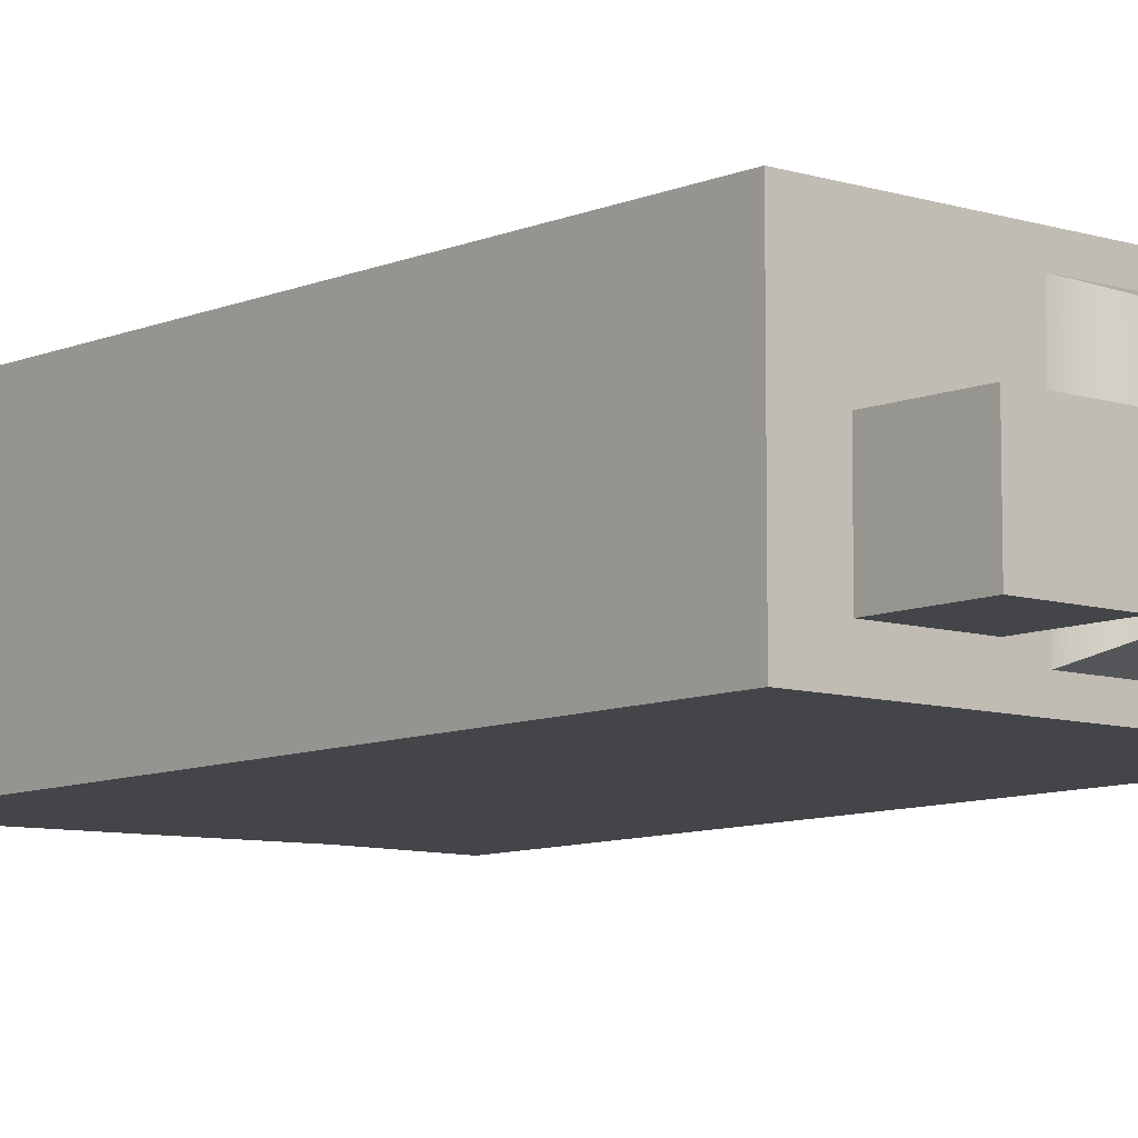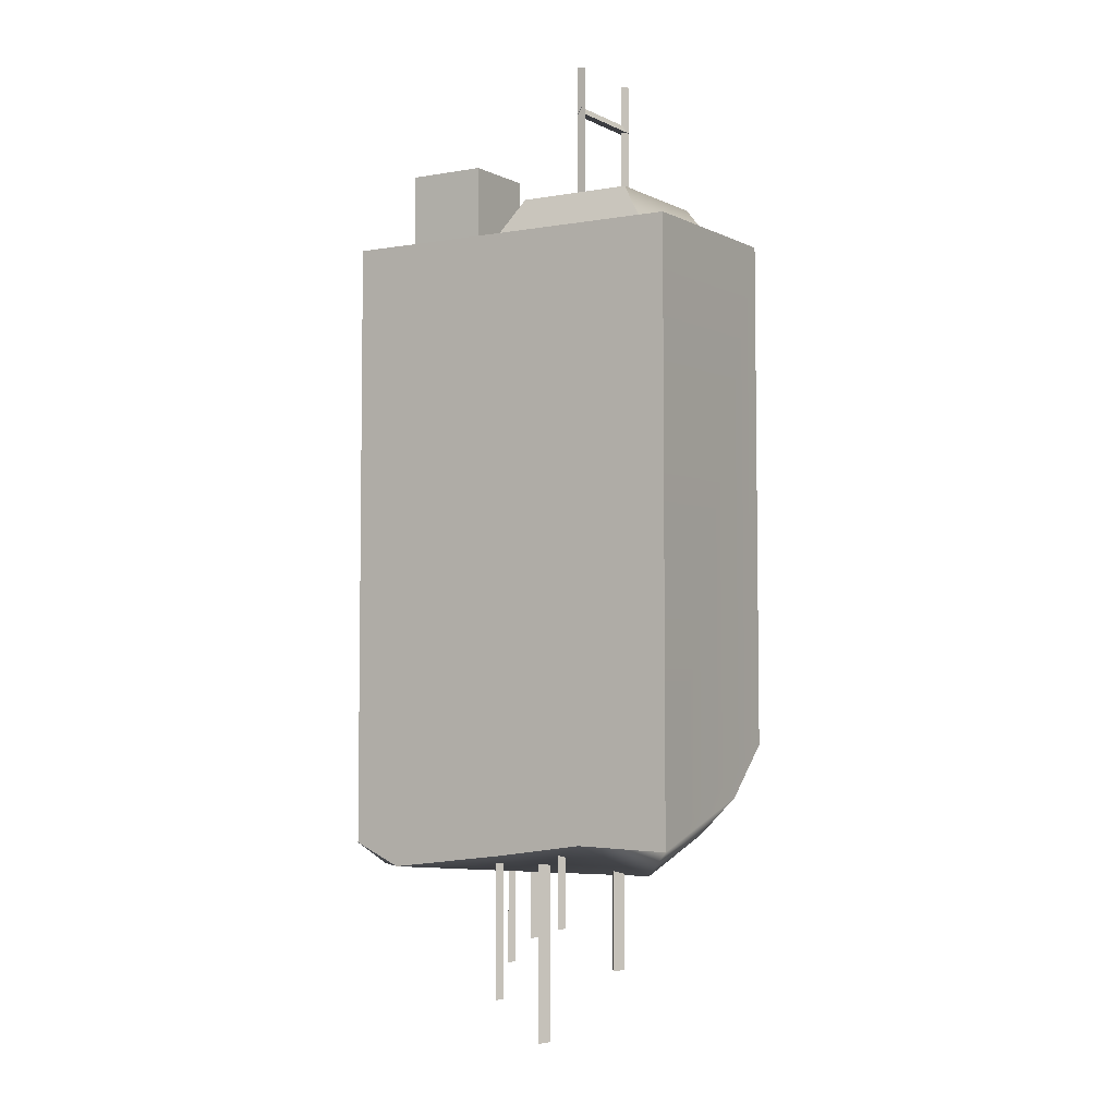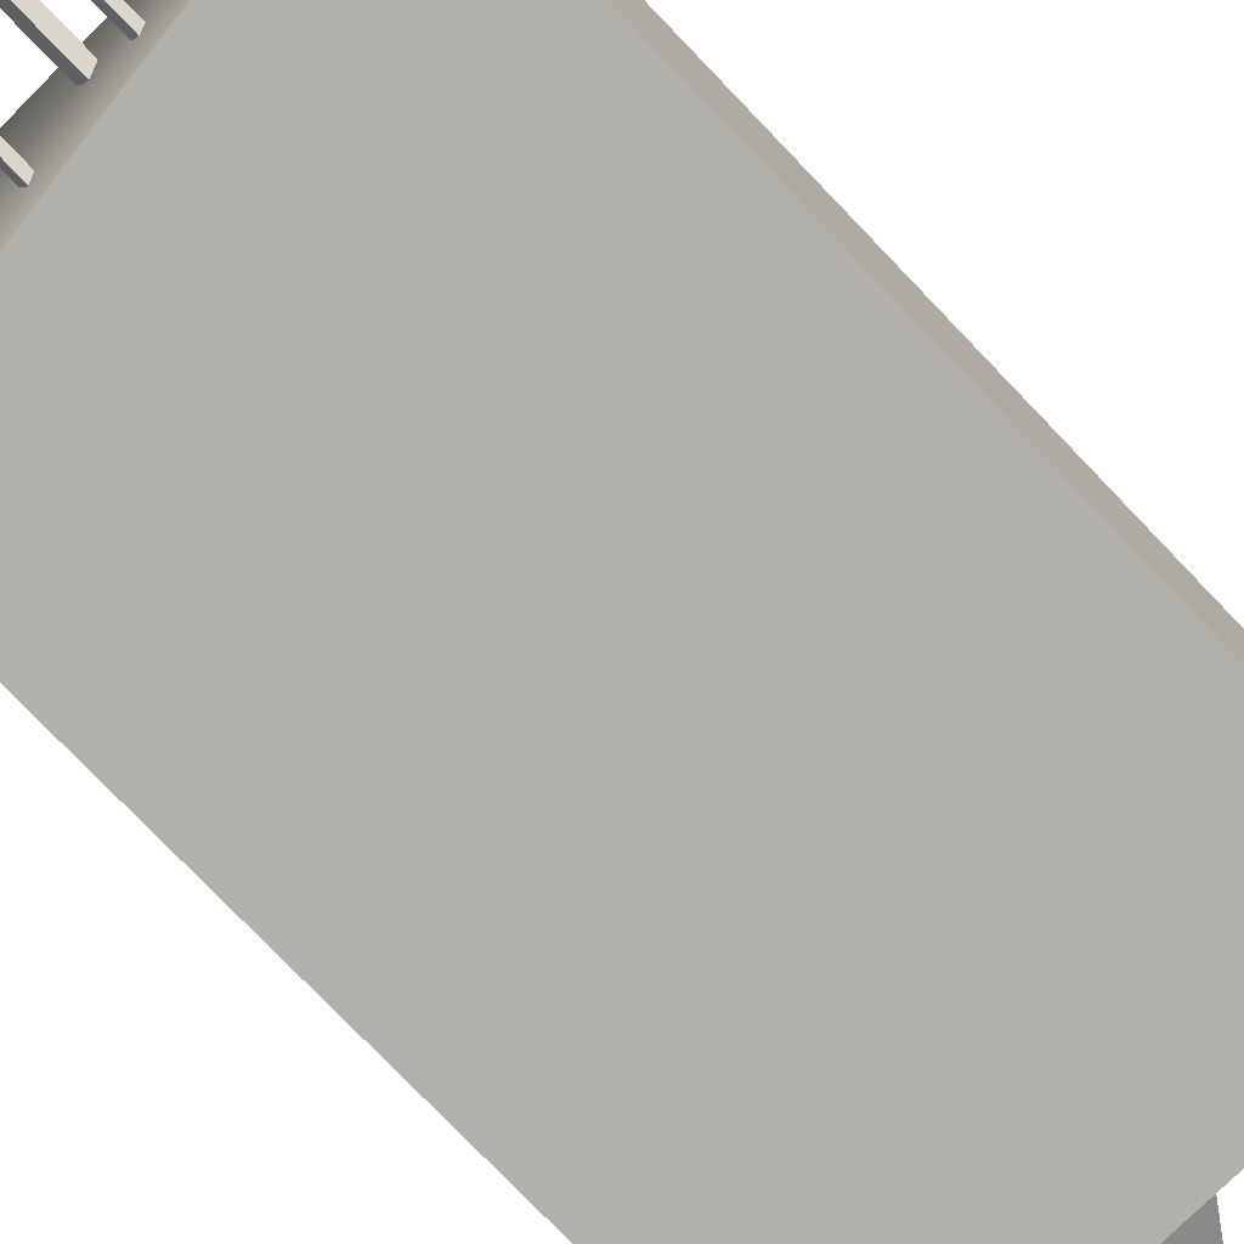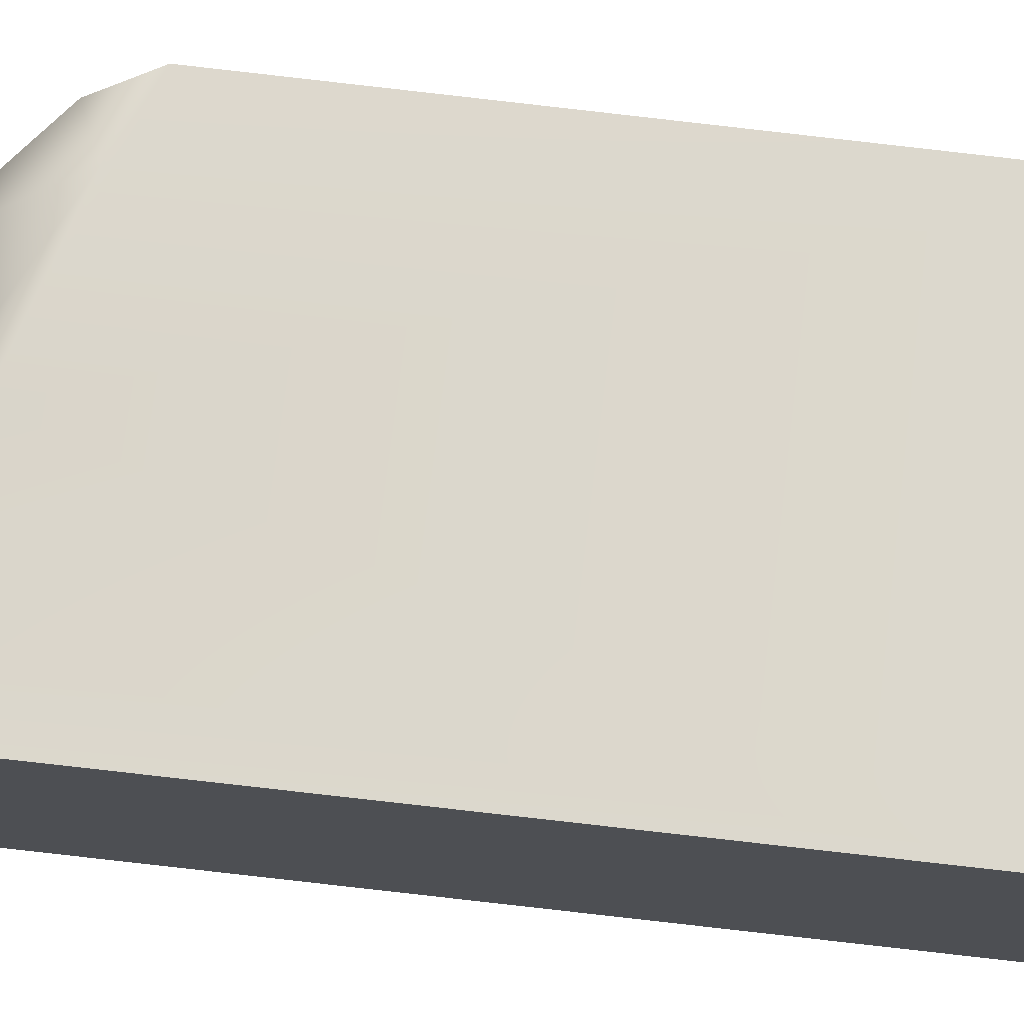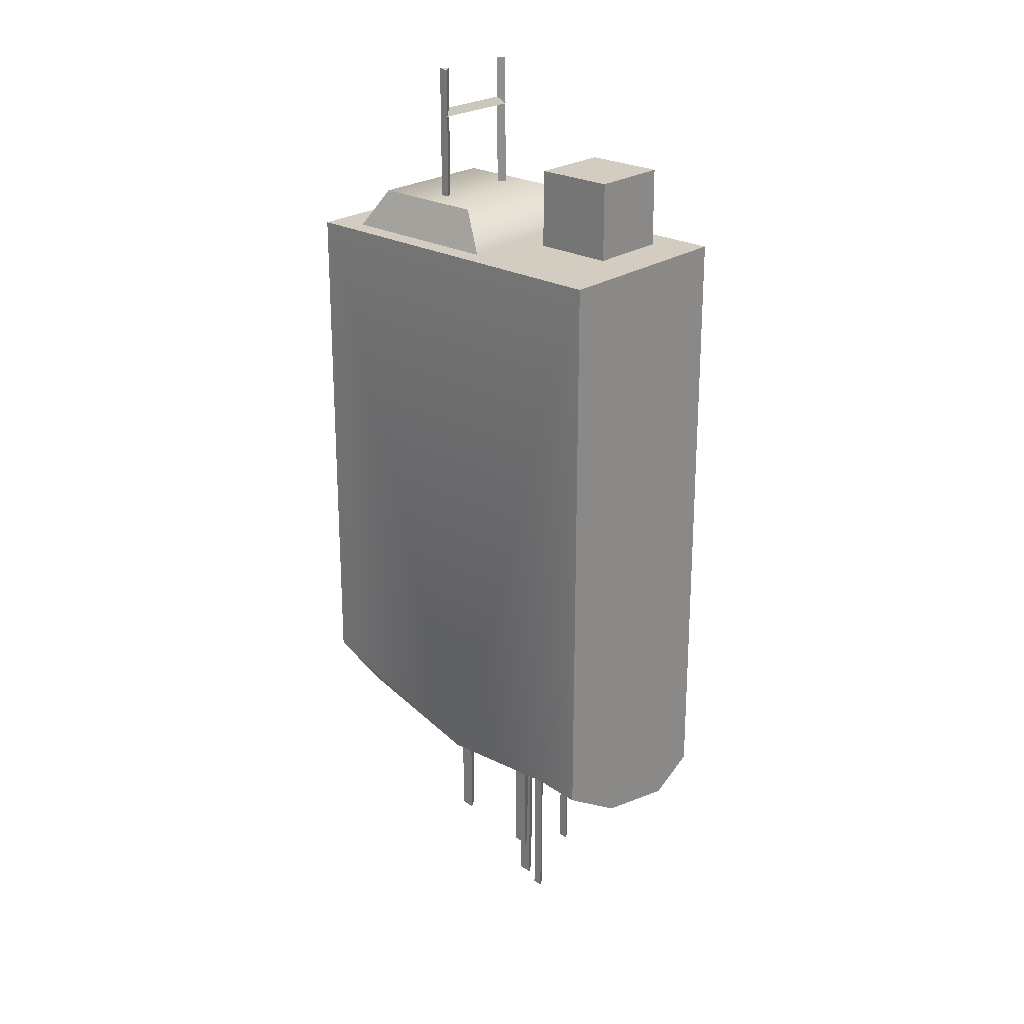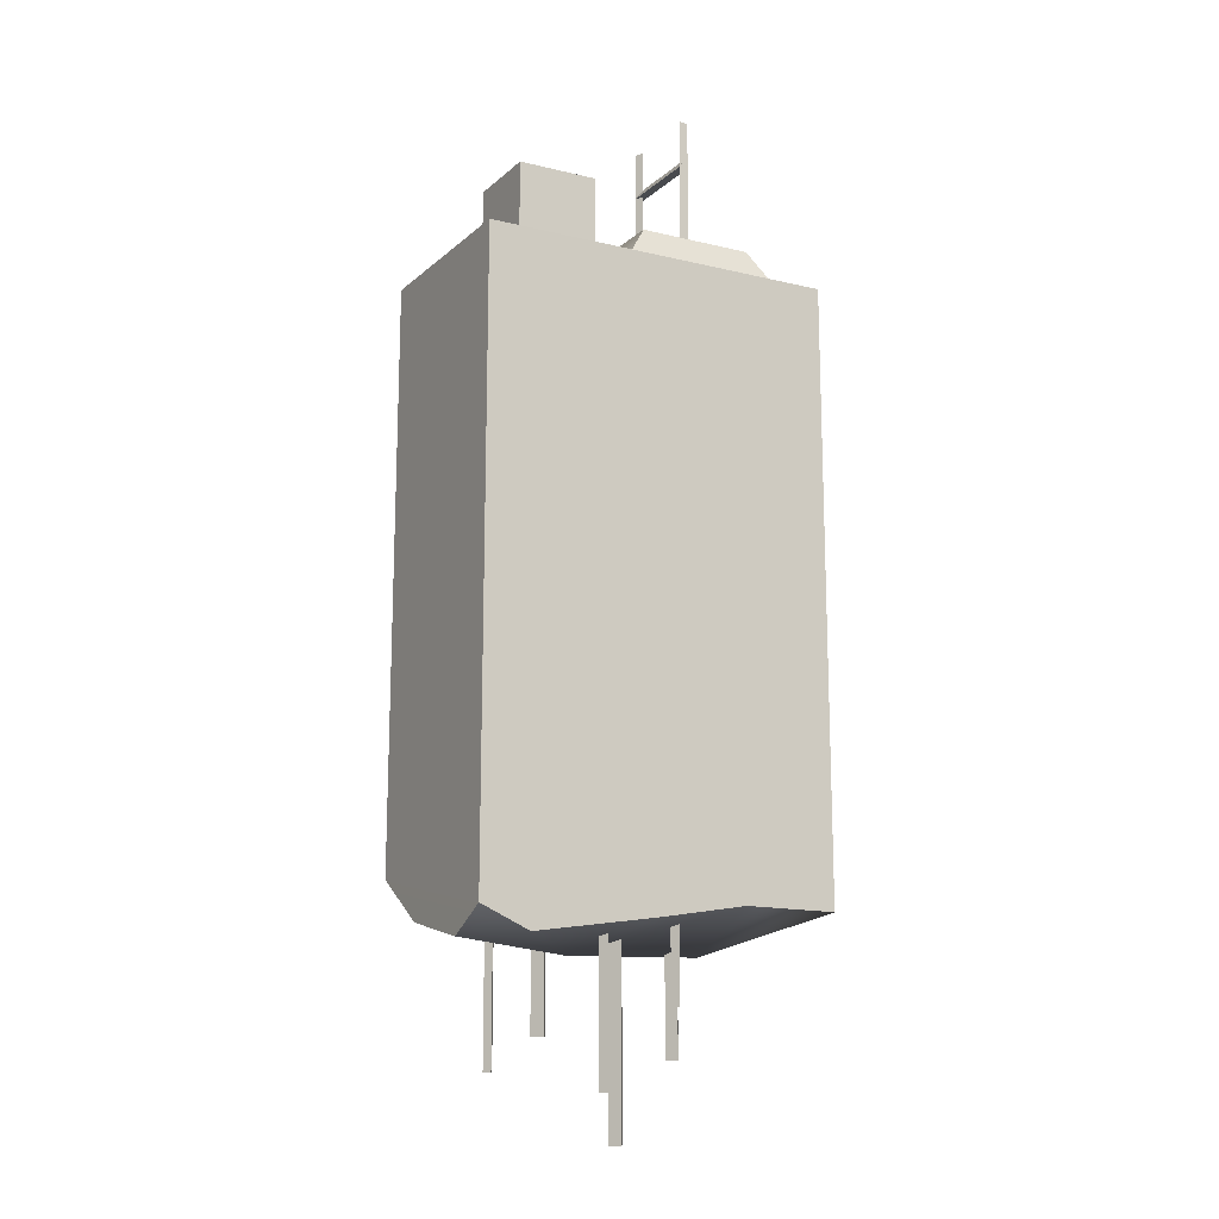
<metadata>
{"format":"obj","ext":"obj","renderer":"f3d","projection":"perspective","resolution":1024,"background":"white","views":[{"elev":-8.7,"azim":139.4,"up":"+Z"},{"elev":-2.8,"azim":-148.4,"up":"+Y"},{"elev":-78.5,"azim":44.0,"up":"+Z"},{"elev":72.5,"azim":96.7,"up":"+Z"},{"elev":24.5,"azim":42.3,"up":"+Y"},{"elev":-13.2,"azim":151.2,"up":"+Y"}]}
</metadata>
<code>
g skyBuildingAAC_geo
v -0.4417 4.002 0.3367
v -0.517 4.012 0.3367
v -0.4794 4.011 0.274
v 0.3447 -3.225 0.3455
v 0.4679 -3.234 0.3455
v 0.4063 -3.233 0.2428
v -0.6274 -3.389 0.05002
v -0.5152 -3.399 0.05002
v -0.5713 -3.398 -0.04345
v -0.03151 -4.002 -0.1542
v 0.08066 -4.012 -0.1542
v 0.02458 -4.011 -0.2477
v 0.2383 -3.632 -0.439
v 0.3136 -3.641 -0.439
v 0.276 -3.64 -0.5018
v -0.3575 -3.019 -0.439
v -0.2822 -3.028 -0.439
v -0.3199 -3.027 -0.5018
v 0.7123 -3.481 0.4813
v 0.7876 -3.491 0.4813
v 0.75 -3.49 0.4185
v -0.517 4.002 -0.3841
v -0.4417 4.012 -0.3841
v -0.4794 4.011 -0.3213
v -0.517 4.012 0.3367
v -0.517 2.848 0.3367
v -0.4794 2.848 0.274
v -0.4794 4.011 0.274
v -0.4417 2.848 0.3367
v -0.4417 4.002 0.3367
v -0.4794 4.011 0.274
v -0.4794 2.848 0.274
v -0.4417 4.002 0.3367
v -0.4417 2.848 0.3367
v -0.517 2.848 0.3367
v -0.517 4.012 0.3367
v 0.4679 -3.234 0.3455
v 0.4679 -2.34 0.3455
v 0.4063 -2.34 0.2428
v 0.4063 -3.233 0.2428
v 0.3447 -2.34 0.3455
v 0.3447 -3.225 0.3455
v 0.4063 -3.233 0.2428
v 0.4063 -2.34 0.2428
v 0.3447 -3.225 0.3455
v 0.3447 -2.34 0.3455
v 0.4679 -2.34 0.3455
v 0.4679 -3.234 0.3455
v 0.4198 2.499 0.08962
v 0.4232 3.255 0.08619
v 1.07 3.255 0.08619
v 1.073 2.499 0.08962
v 0.4232 3.255 0.08619
v 0.4232 3.255 -0.5604
v 1.07 3.255 -0.5604
v 1.07 3.255 0.08619
v 0.4232 3.255 -0.5604
v 0.4198 2.499 -0.5639
v 1.073 2.499 -0.5639
v 1.07 3.255 -0.5604
v 1.073 2.499 0.08962
v 1.07 3.255 0.08619
v 1.07 3.255 -0.5604
v 1.073 2.499 -0.5639
v 0.4198 2.499 -0.5639
v 0.4232 3.255 -0.5604
v 0.4232 3.255 0.08619
v 0.4198 2.499 0.08962
v -0.5152 -3.399 0.05002
v -0.5152 -2.407 0.05002
v -0.5713 -2.407 -0.04345
v -0.5713 -3.398 -0.04345
v -0.6274 -2.407 0.05002
v -0.6274 -3.389 0.05002
v -0.5713 -3.398 -0.04345
v -0.5713 -2.407 -0.04345
v -0.6274 -3.389 0.05002
v -0.6274 -2.407 0.05002
v -0.5152 -2.407 0.05002
v -0.5152 -3.399 0.05002
v 0.08066 -4.012 -0.1542
v 0.08066 -2.503 -0.1542
v 0.02458 -2.503 -0.2477
v 0.02458 -4.011 -0.2477
v -0.03151 -2.503 -0.1542
v -0.03151 -4.002 -0.1542
v 0.02458 -4.011 -0.2477
v 0.02458 -2.503 -0.2477
v -0.03151 -4.002 -0.1542
v -0.03151 -2.503 -0.1542
v 0.08066 -2.503 -0.1542
v 0.08066 -4.012 -0.1542
v -0.4417 3.617 -0.3888
v -0.4417 3.617 0.3367
v -0.4794 3.68 0.3367
v -0.4794 3.68 -0.3876
v -0.517 3.617 0.3367
v -0.517 3.617 -0.3794
v -0.4794 3.68 -0.3876
v -0.4794 3.68 0.3367
v -0.517 3.617 -0.3794
v -0.517 3.617 0.3367
v -0.4417 3.617 0.3367
v -0.4417 3.617 -0.3888
v 0.3136 -3.641 -0.439
v 0.3136 -2.482 -0.439
v 0.276 -2.482 -0.5018
v 0.276 -3.64 -0.5018
v 0.2383 -2.482 -0.439
v 0.2383 -3.632 -0.439
v 0.276 -3.64 -0.5018
v 0.276 -2.482 -0.5018
v 0.2383 -3.632 -0.439
v 0.2383 -2.482 -0.439
v 0.3136 -2.482 -0.439
v 0.3136 -3.641 -0.439
v -0.2822 -3.028 -0.439
v -0.2822 -2.386 -0.439
v -0.3199 -2.386 -0.5018
v -0.3199 -3.027 -0.5018
v -0.3575 -2.386 -0.439
v -0.3575 -3.019 -0.439
v -0.3199 -3.027 -0.5018
v -0.3199 -2.386 -0.5018
v -0.3575 -3.019 -0.439
v -0.3575 -2.386 -0.439
v -0.2822 -2.386 -0.439
v -0.2822 -3.028 -0.439
v 0.7876 -3.491 0.4813
v 0.7876 -2.213 0.4813
v 0.75 -2.213 0.4185
v 0.75 -3.49 0.4185
v 0.7123 -2.213 0.4813
v 0.7123 -3.481 0.4813
v 0.75 -3.49 0.4185
v 0.75 -2.213 0.4185
v 0.7123 -3.481 0.4813
v 0.7123 -2.213 0.4813
v 0.7876 -2.213 0.4813
v 0.7876 -3.491 0.4813
v -1.48 -1.563 0.8213
v 0.04666 -2.089 0.8213
v -1.01 -1.776 0.8213
v -1.464 2.619 0.8127
v 1.438 2.619 0.8127
v 1.078 -2.041 0.8213
v 1.453 -2.077 0.8213
v -1.464 2.619 0.8127
v -1.464 2.619 -0.8073
v 1.438 2.619 -0.8073
v 1.438 2.619 0.8127
v 0.03274 -2.424 -0.8159
v 1.053 -2.563 -0.8159
v 1.453 -2.384 -0.8159
v 1.438 2.619 -0.8073
v -1.464 2.619 -0.8073
v -0.705 -2.309 -0.8159
v -1.48 -2.32 -0.8159
v 1.078 -2.041 0.8213
v 1.453 -2.077 0.8213
v 1.453 -2.438 0.2647
v 0.2994 -2.648 0.08952
v 0.04666 -2.089 0.8213
v 1.453 -2.587 -0.4378
v -1.01 -1.776 0.8213
v 1.053 -2.563 -0.8159
v 1.453 -2.384 -0.8159
v 0.03274 -2.424 -0.8159
v -0.705 -2.309 -0.8159
v -0.8311 -2.622 0.09792
v -1.48 -2.32 -0.8159
v -1.48 -2.228 -0.2325
v -1.48 -1.974 0.3602
v -1.48 -1.563 0.8213
v 1.453 -2.077 0.8213
v 1.438 2.619 0.8127
v 1.438 2.619 -0.8073
v 1.453 -2.384 -0.8159
v 1.453 -2.587 -0.4378
v 1.453 -2.438 0.2647
v -1.48 -2.32 -0.8159
v -1.464 2.619 -0.8073
v -1.464 2.619 0.8127
v -1.48 -1.563 0.8213
v -1.48 -1.974 0.3602
v -1.48 -2.228 -0.2325
v -1.182 2.619 0.6548
v -0.9677 2.937 0.5355
v -0.02445 2.937 0.5355
v 0.1894 2.619 0.6548
v -0.9677 2.937 0.5355
v -0.9677 2.937 -0.5301
v -0.02445 2.937 -0.5301
v -0.02445 2.937 0.5355
v 0.1894 2.619 0.6548
v 0.1894 2.619 -0.6494
v -0.9677 2.937 -0.5301
v -1.182 2.619 -0.6494
v 0.1894 2.619 -0.6494
v -0.02445 2.937 -0.5301
v -1.182 2.619 -0.6494
v -0.9677 2.937 -0.5301
v -0.9677 2.937 0.5355
v -1.182 2.619 0.6548
v -0.4417 4.012 -0.3841
v -0.4417 2.848 -0.3841
v -0.4794 2.848 -0.3213
v -0.4794 4.011 -0.3213
v -0.517 2.848 -0.3841
v -0.517 4.002 -0.3841
v -0.4794 4.011 -0.3213
v -0.4794 2.848 -0.3213
v -0.517 4.002 -0.3841
v -0.517 2.848 -0.3841
v -0.4417 2.848 -0.3841
v -0.4417 4.012 -0.3841
g skyBuildingAAC_geo_0
f 3 2 1
f 6 5 4
f 9 8 7
f 12 11 10
f 15 14 13
f 18 17 16
f 21 20 19
f 24 23 22
f 27 26 25
f 28 27 25
f 31 30 29
f 32 31 29
f 35 34 33
f 36 35 33
f 39 38 37
f 40 39 37
f 43 42 41
f 44 43 41
f 47 46 45
f 48 47 45
f 51 50 49
f 52 51 49
f 55 54 53
f 56 55 53
f 59 58 57
f 60 59 57
f 63 62 61
f 64 63 61
f 67 66 65
f 68 67 65
f 71 70 69
f 72 71 69
f 75 74 73
f 76 75 73
f 79 78 77
f 80 79 77
f 83 82 81
f 84 83 81
f 87 86 85
f 88 87 85
f 91 90 89
f 92 91 89
f 95 94 93
f 96 95 93
f 99 98 97
f 100 99 97
f 103 102 101
f 104 103 101
f 107 106 105
f 108 107 105
f 111 110 109
f 112 111 109
f 115 114 113
f 116 115 113
f 119 118 117
f 120 119 117
f 123 122 121
f 124 123 121
f 127 126 125
f 128 127 125
f 131 130 129
f 132 131 129
f 135 134 133
f 136 135 133
f 139 138 137
f 140 139 137
f 143 142 141
f 142 144 141
f 142 145 144
f 142 146 145
f 146 147 145
f 150 149 148
f 151 150 148
f 154 153 152
f 155 154 152
f 155 152 156
f 152 157 156
f 157 158 156
f 161 160 159
f 162 161 159
f 162 159 163
f 162 164 161
f 163 165 162
f 166 164 162
f 166 167 164
f 168 166 162
f 168 162 169
f 162 170 169
f 165 170 162
f 171 169 170
f 172 171 170
f 173 172 170
f 165 173 170
f 165 174 173
f 177 176 175
f 178 177 175
f 179 178 175
f 180 179 175
f 183 182 181
f 184 183 181
f 185 184 181
f 186 185 181
f 189 188 187
f 190 189 187
f 193 192 191
f 194 193 191
f 193 194 195
f 196 193 195
f 199 198 197
f 200 199 197
f 203 202 201
f 204 203 201
f 207 206 205
f 208 207 205
f 211 210 209
f 212 211 209
f 215 214 213
f 216 215 213

</code>
